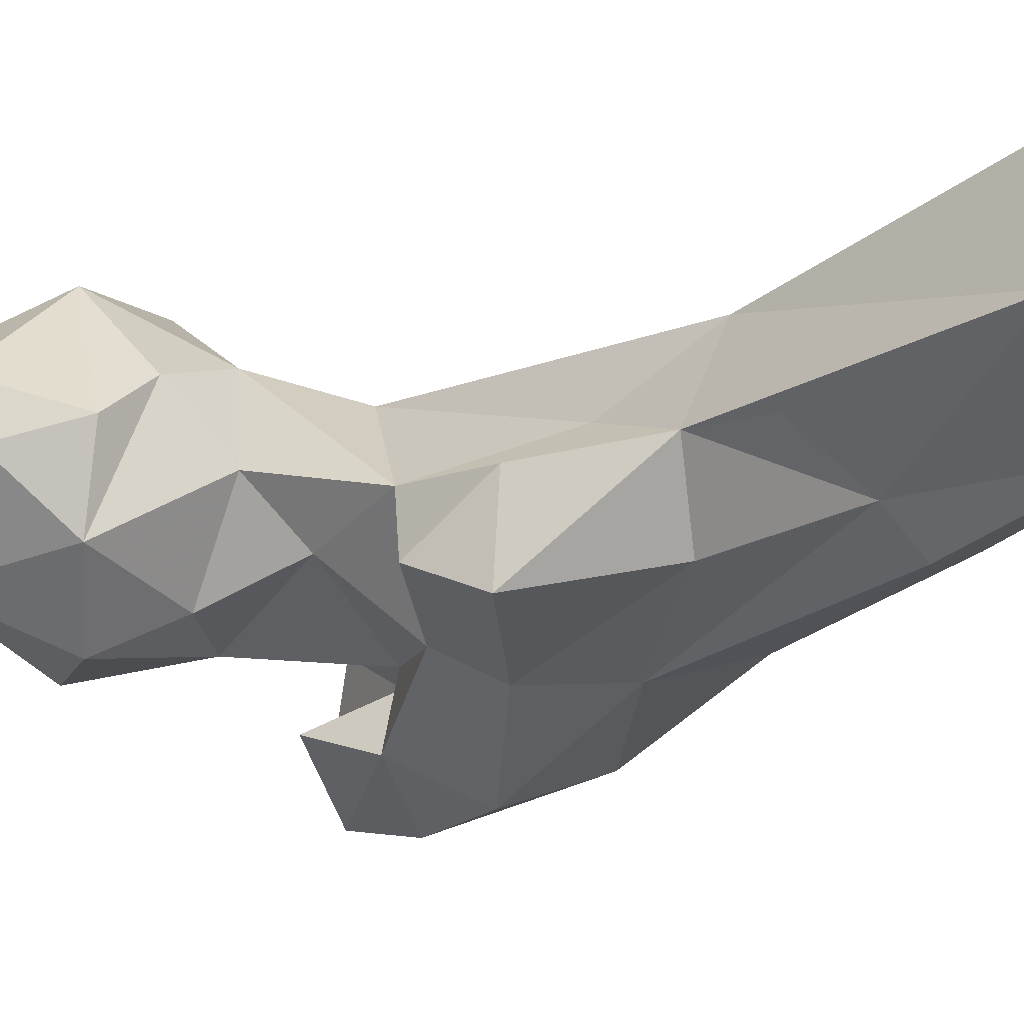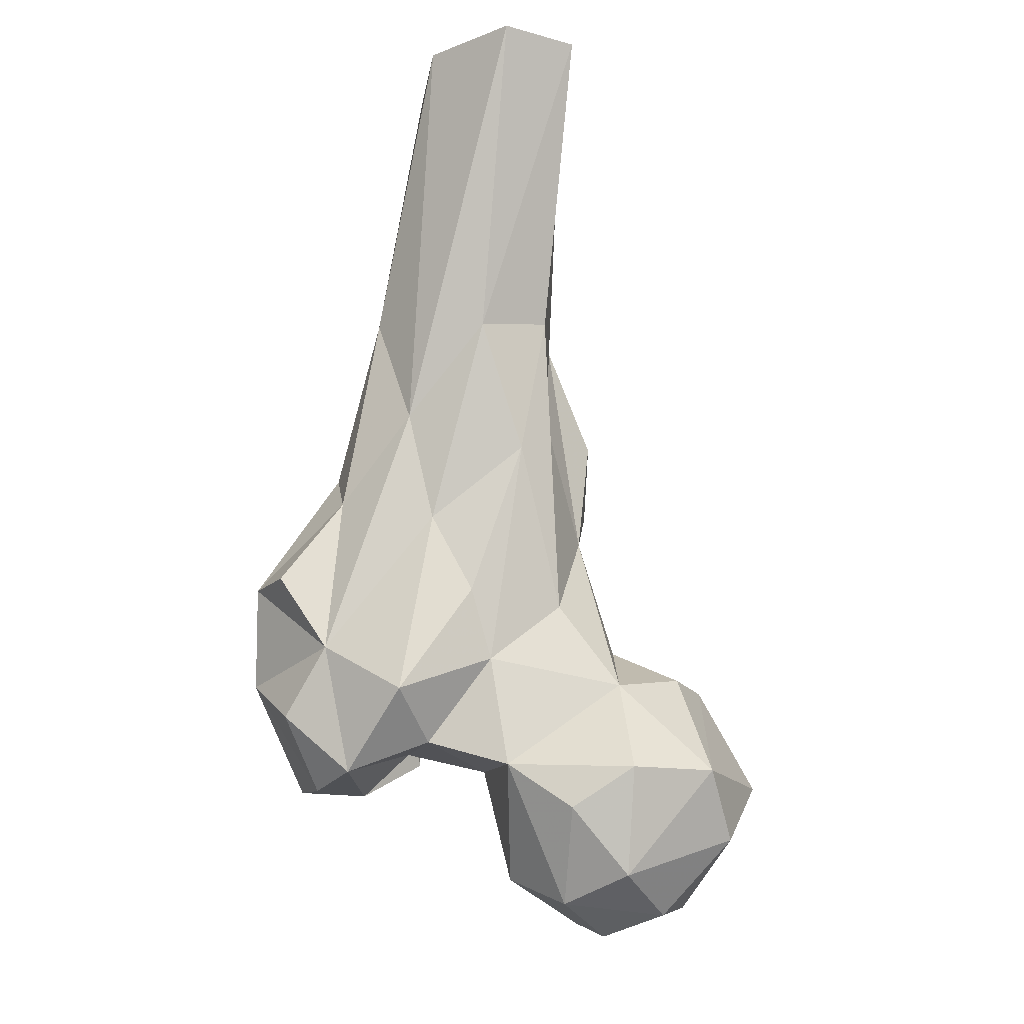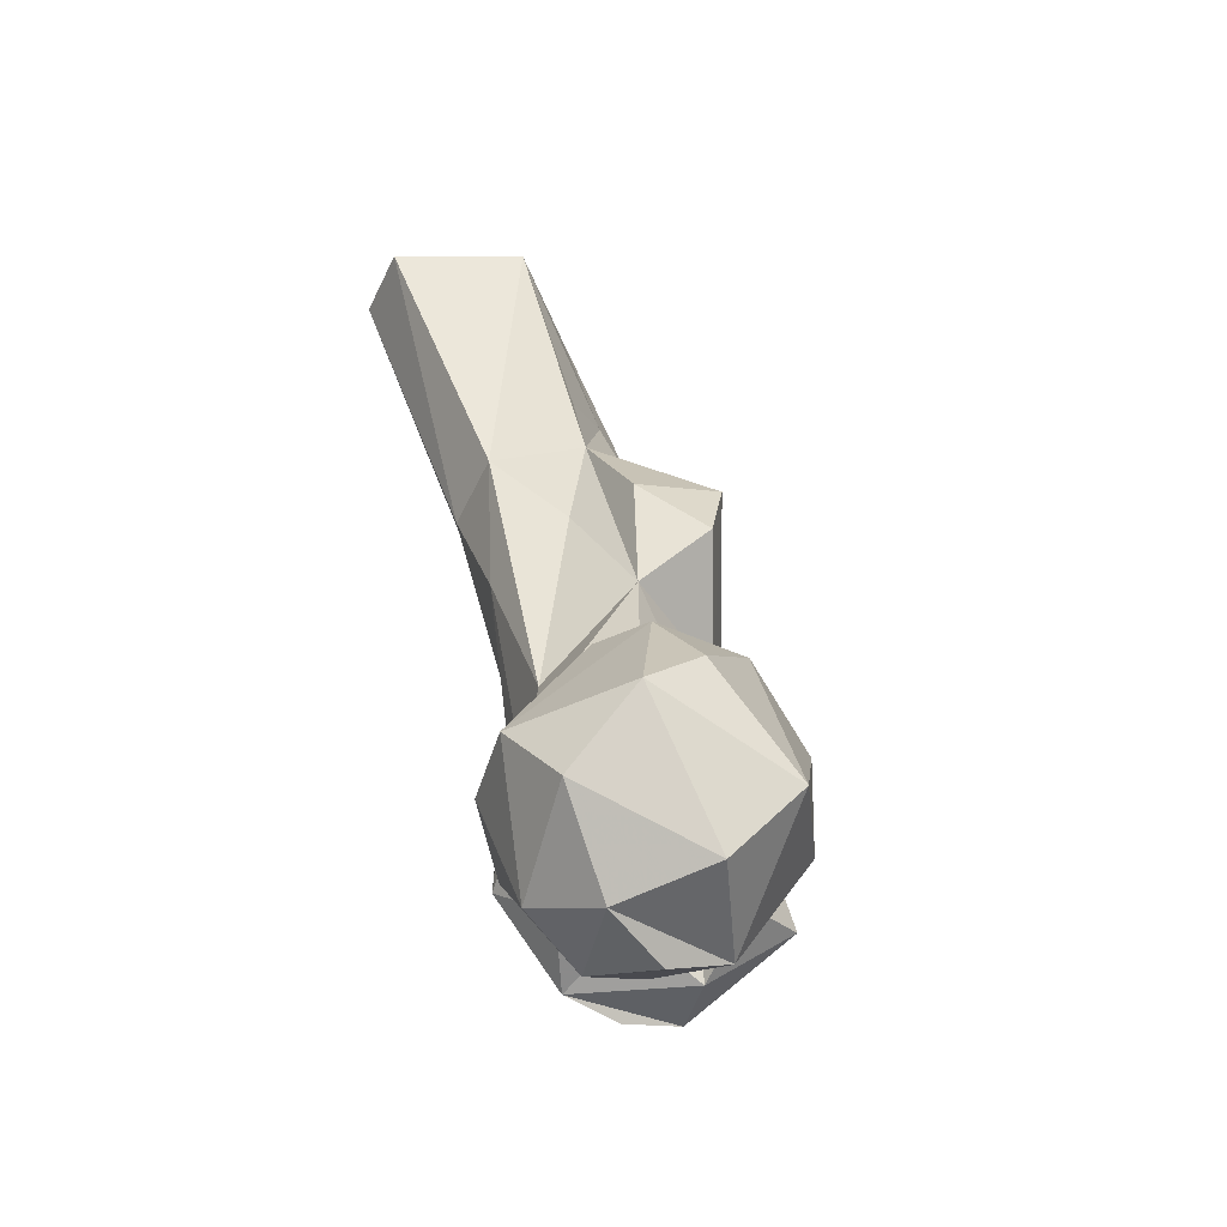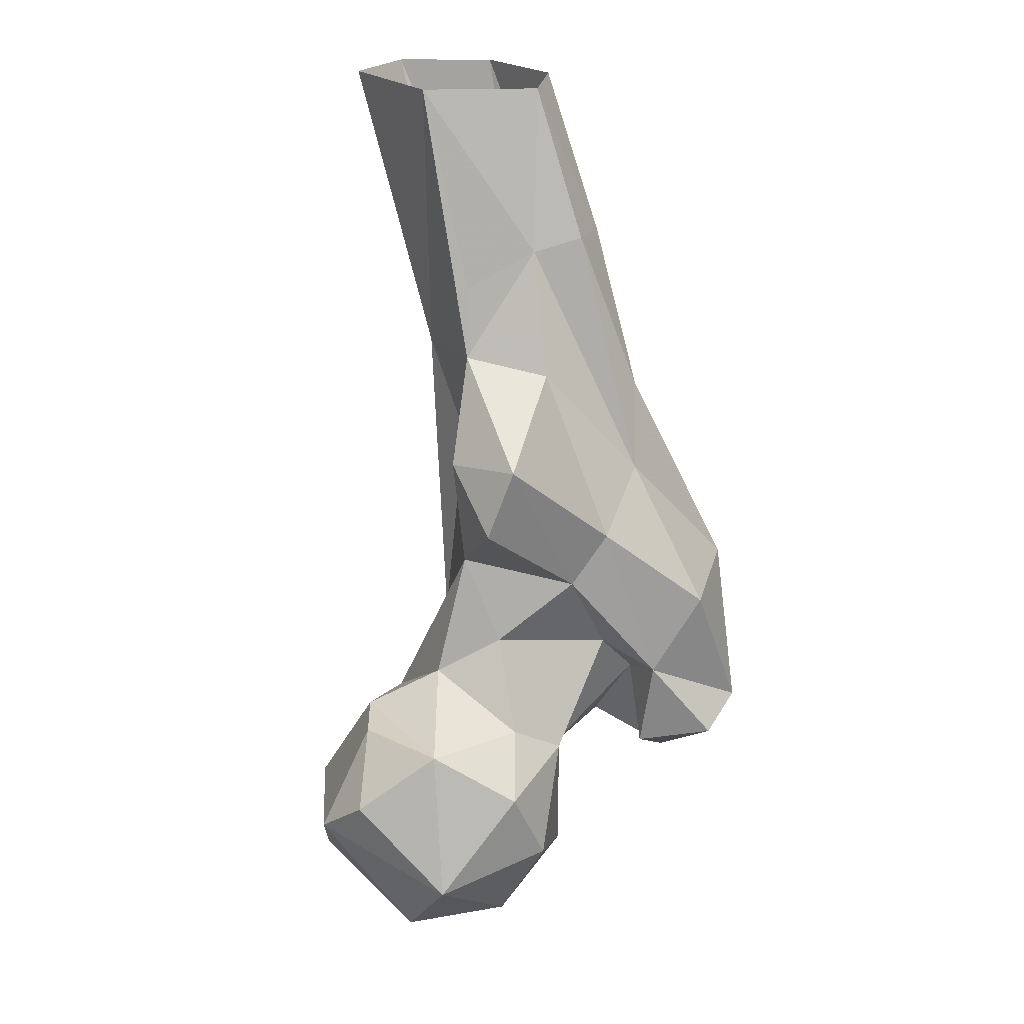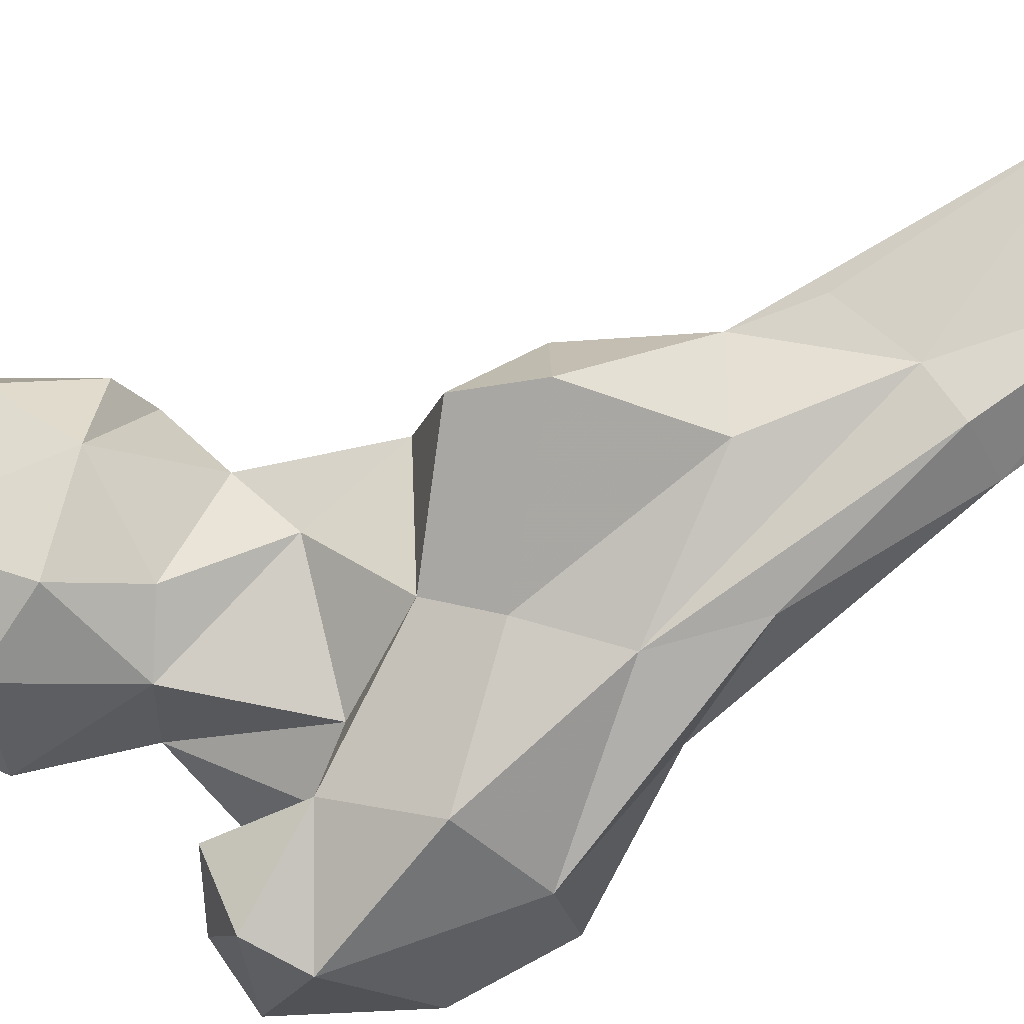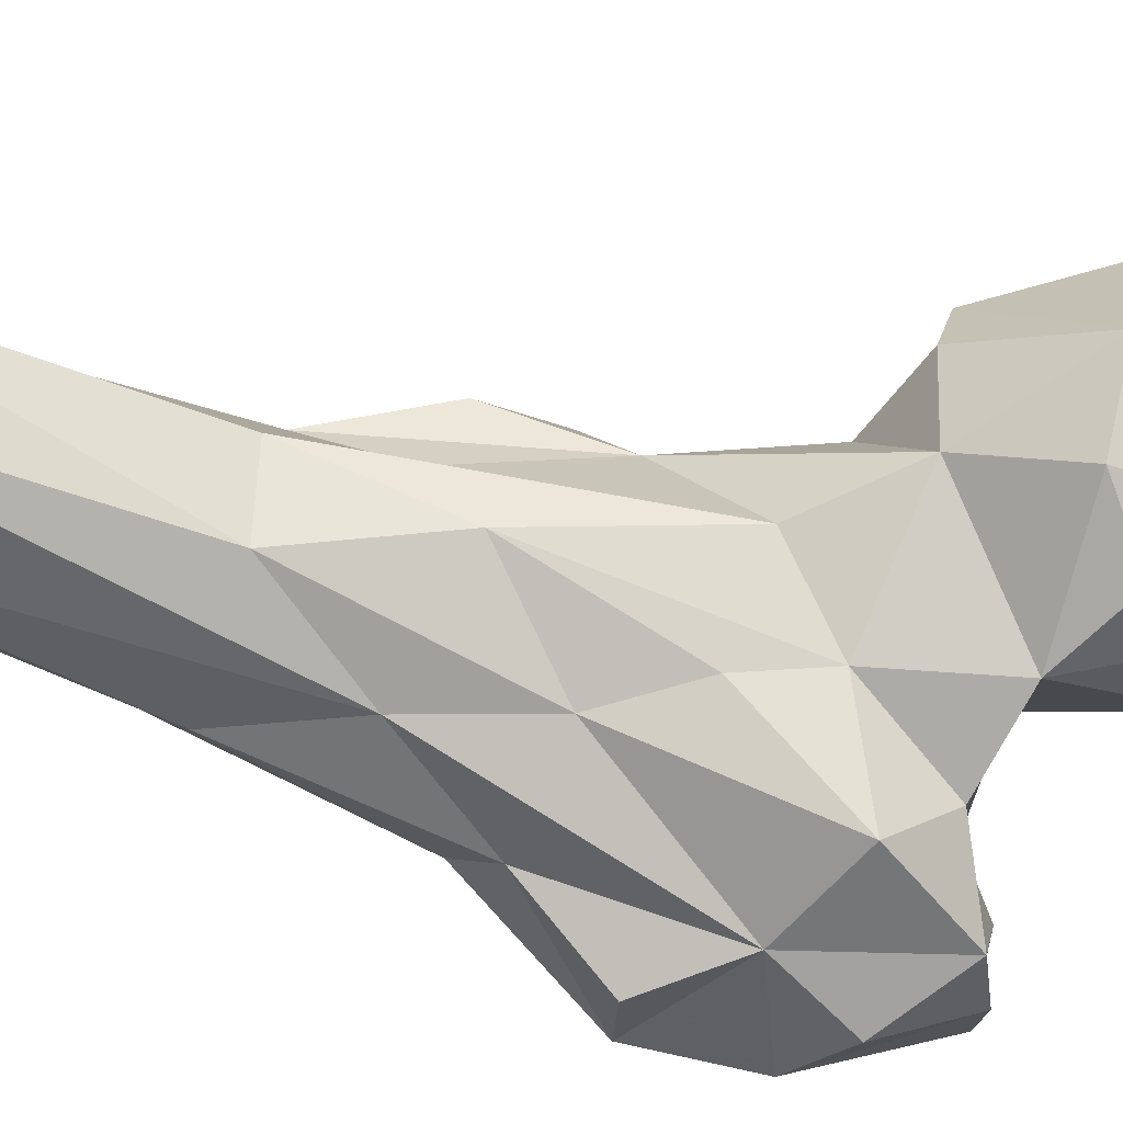
<metadata>
{"format":"obj","ext":"obj","renderer":"f3d","projection":"perspective","resolution":1024,"background":"white","views":[{"elev":-3.7,"azim":-42.9,"up":"+Y"},{"elev":-19.2,"azim":149.3,"up":"+Z"},{"elev":-42.3,"azim":-117.3,"up":"+Z"},{"elev":23.3,"azim":-60.6,"up":"+Z"},{"elev":-58.1,"azim":-58.2,"up":"+Y"},{"elev":58.8,"azim":104.8,"up":"+Y"}]}
</metadata>
<code>
v 309.6 203.9 800.2
v 308.7 192.8 804
v 303.8 216.1 803.3
v 322.7 210.5 804.8
v 290.7 204.1 807.1
v 326.9 197.4 810.8
v 316.6 223.3 809
v 320.9 186.1 816.8
v 285.6 193.2 820.5
v 295.5 227.3 816.8
v 328 221.9 820.9
v 304.4 180.7 824.1
v 284.4 220.5 829.1
v 303.8 233.5 828.5
v 319.4 230.2 828.1
v 330.1 192.5 832.6
v 336.9 213.2 829.8
v 318 184.5 840.6
v 298.4 184 837.9
v 283.2 210.8 836.2
v 362.4 183.4 827.1
v 360.6 172.5 828.7
v 348.2 175.3 828.8
v 361.6 194.9 828.9
v 348.4 202.7 834.7
v 371.8 187.7 839.9
v 341.1 161.2 839.3
v 350.4 160.1 844.2
v 334.9 174.2 836.7
v 346.2 190.4 834.7
v 358.5 209.6 842.6
v 317.1 222.1 845.8
v 291.6 198.3 847.1
v 292.5 214.5 848.7
v 340.2 212.4 850.2
v 334.8 171.5 853.9
v 371.9 172.8 849
v 342.1 180.4 849.7
v 367.9 196.6 852.3
v 334.3 183 858.1
v 301.8 219.9 849.1
v 308.8 189.8 847
v 327.2 216.7 861.4
v 315.5 197.1 863.1
v 308.8 207.7 856.4
v 374.6 178.2 867.4
v 345.2 213.6 863.1
v 375.3 190.8 866.5
v 352.4 210.4 877.5
v 314.9 204.8 879.5
v 341.8 164.6 868.6
v 361.1 169.4 871.4
v 324.6 185.4 874.6
v 338.5 221.2 891.3
v 329.9 180.4 884.2
v 364.8 195.8 882.2
v 342.8 180.8 894.7
v 357.6 209.9 897.8
v 361.8 187.4 890.1
v 326.9 211.8 901.8
v 334.8 224.2 917.3
v 307 194.8 889.5
v 310 190.8 902.6
v 313.3 206.3 900.4
v 349 223.9 914.2
v 348.9 184.2 910.4
v 330.4 194.8 915.5
v 361 202.6 919.1
v 324.9 209.8 918.5
v 343 193.9 940.8
v 353.5 195.8 940.1
v 336.7 201.1 938.5
v 327.6 211.1 931.8
v 354.8 242.9 969.6
v 340.2 243.8 969.5
v 329.1 221.6 969.8
v 361.8 225.6 970
v 344.8 205 969
v 354.9 208 970.1
f 61 76 75
f 71 79 78
f 68 79 71
f 65 75 74
f 58 74 77
f 70 71 78
f 69 73 76
f 72 76 73
f 58 77 68
f 57 70 72
f 58 65 74
f 69 72 73
f 67 72 69
f 57 72 67
f 49 65 58
f 60 69 61
f 72 78 76
f 63 69 64
f 56 68 59
f 49 54 65
f 50 69 60
f 62 63 64
f 52 59 66
f 50 64 69
f 52 66 57
f 53 63 62
f 53 55 63
f 50 62 64
f 43 60 61
f 50 53 62
f 51 57 55
f 39 58 56
f 70 78 72
f 59 71 66
f 47 54 49
f 44 53 50
f 46 59 52
f 46 48 56
f 39 49 58
f 22 27 23
f 36 55 53
f 51 52 57
f 43 50 60
f 16 25 30
f 44 50 45
f 39 56 48
f 61 75 65
f 5 13 10
f 21 22 24
f 17 35 25
f 36 51 55
f 35 43 54
f 24 39 26
f 31 47 49
f 28 52 51
f 54 61 65
f 32 45 50
f 32 50 43
f 31 49 39
f 2 4 6
f 42 44 45
f 5 9 13
f 36 53 40
f 31 35 47
f 16 38 40
f 20 33 34
f 21 37 22
f 33 42 45
f 1 4 2
f 14 32 15
f 27 28 36
f 22 23 24
f 17 32 35
f 27 36 29
f 25 35 31
f 18 44 42
f 19 42 33
f 29 36 38
f 6 17 16
f 14 34 41
f 26 39 37
f 13 34 14
f 39 48 46
f 32 43 35
f 23 29 38
f 36 40 38
f 13 20 34
f 40 53 44
f 24 31 39
f 21 24 26
f 21 26 37
f 37 46 52
f 24 30 25
f 15 32 17
f 8 16 18
f 23 30 24
f 24 25 31
f 11 15 17
f 33 41 34
f 22 28 27
f 1 3 4
f 12 18 19
f 28 37 52
f 18 40 44
f 23 27 29
f 56 58 68
f 3 10 7
f 37 39 46
f 61 69 76
f 46 56 59
f 10 13 14
f 23 38 30
f 6 16 8
f 68 77 79
f 59 68 71
f 16 40 18
f 16 17 25
f 32 41 45
f 57 66 70
f 22 37 28
f 2 9 5
f 9 12 19
f 2 6 8
f 2 8 12
f 35 54 47
f 2 12 9
f 66 71 70
f 4 17 6
f 8 18 12
f 4 11 17
f 55 67 63
f 2 5 3
f 9 20 13
f 14 41 32
f 33 45 41
f 18 42 19
f 43 61 54
f 7 14 15
f 4 7 11
f 9 33 20
f 16 30 38
f 63 67 69
f 1 2 3
f 9 19 33
f 7 10 14
f 28 51 36
f 55 57 67
f 3 7 4
f 3 5 10
f 7 15 11

</code>
